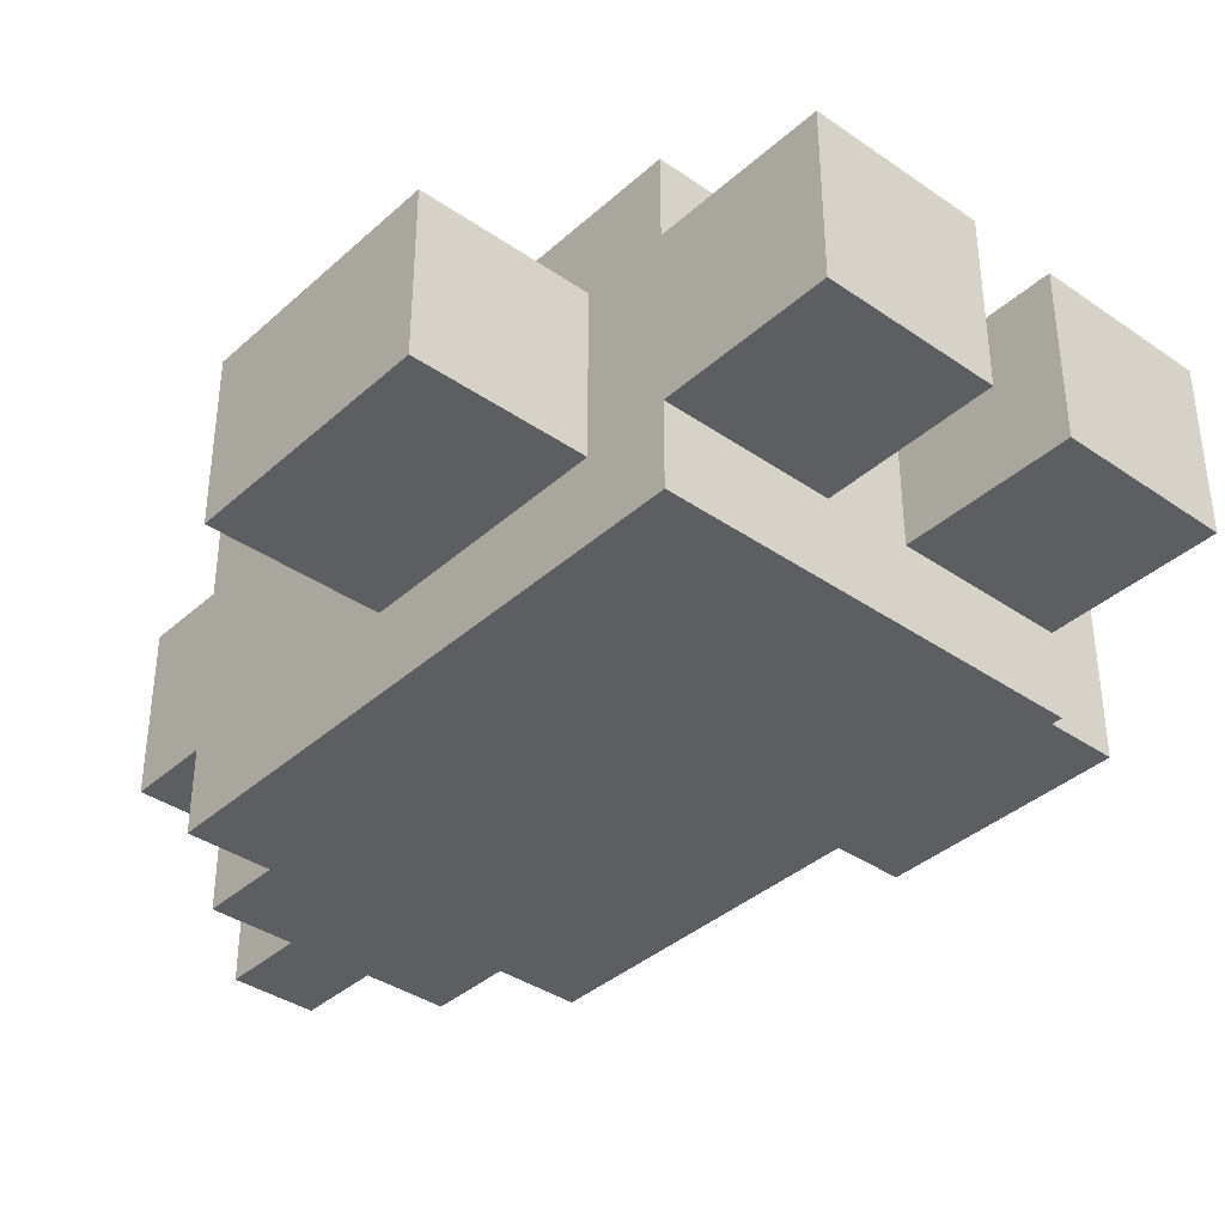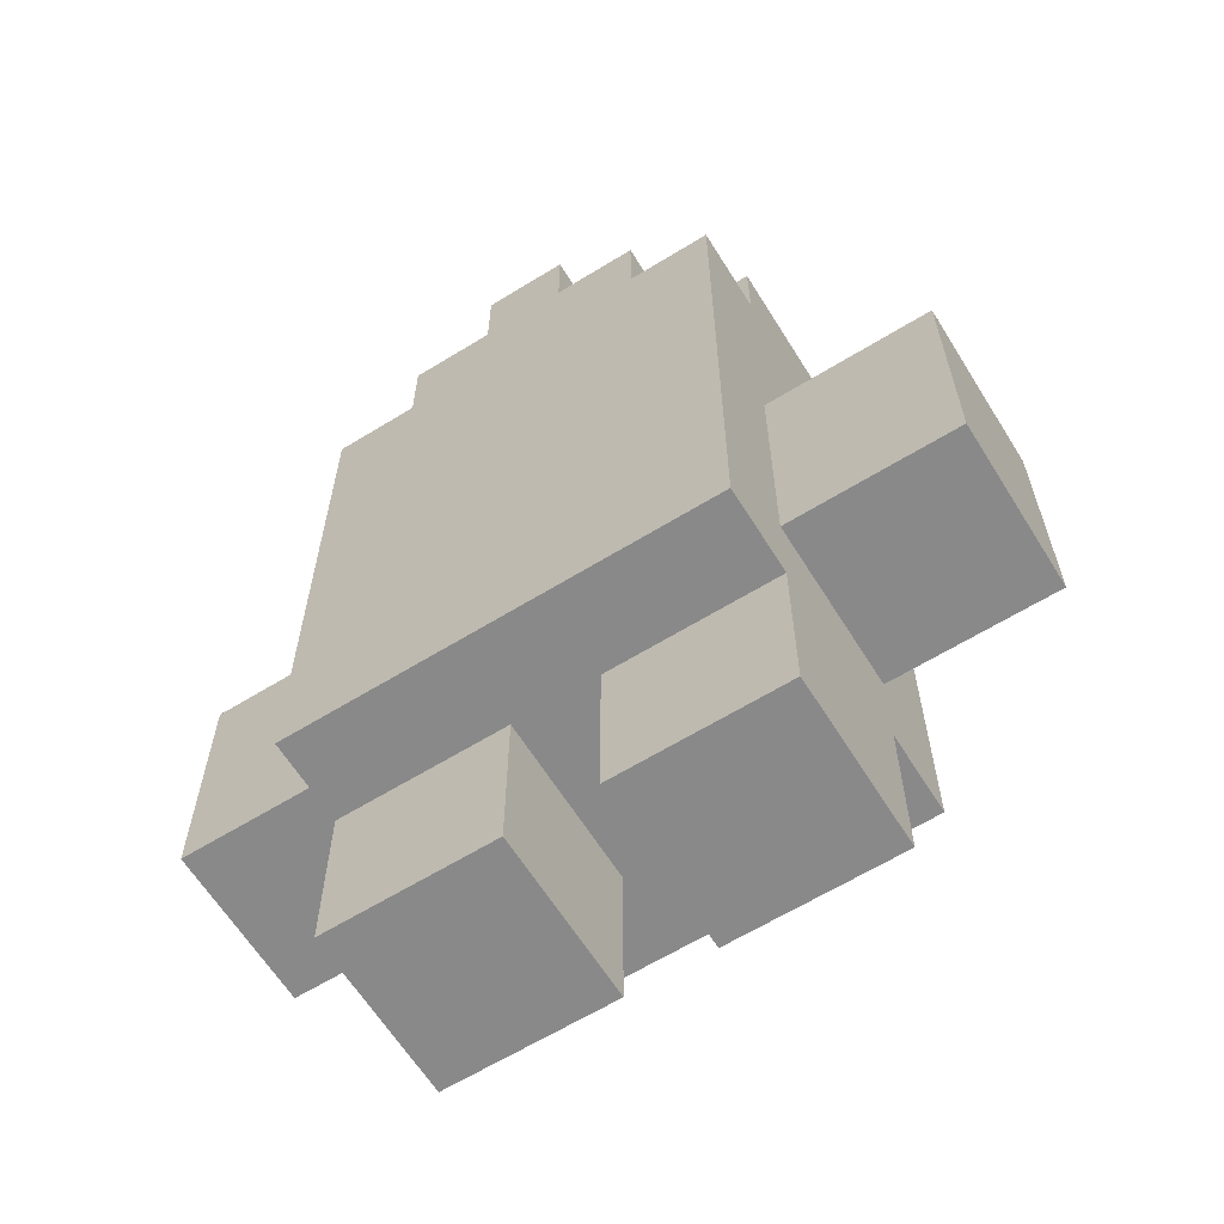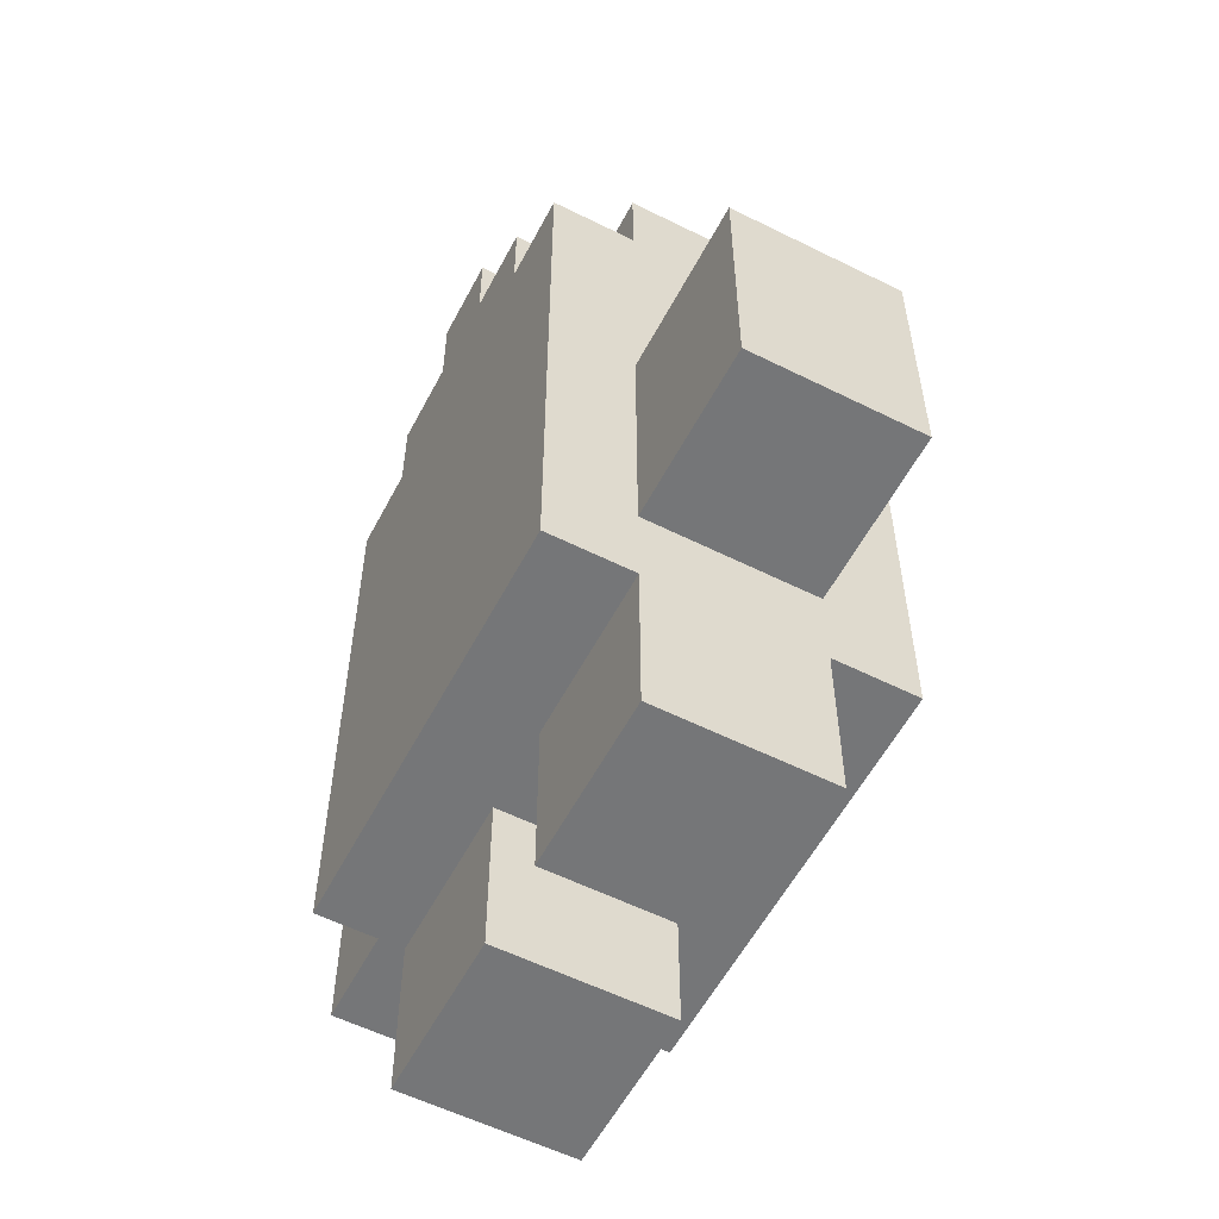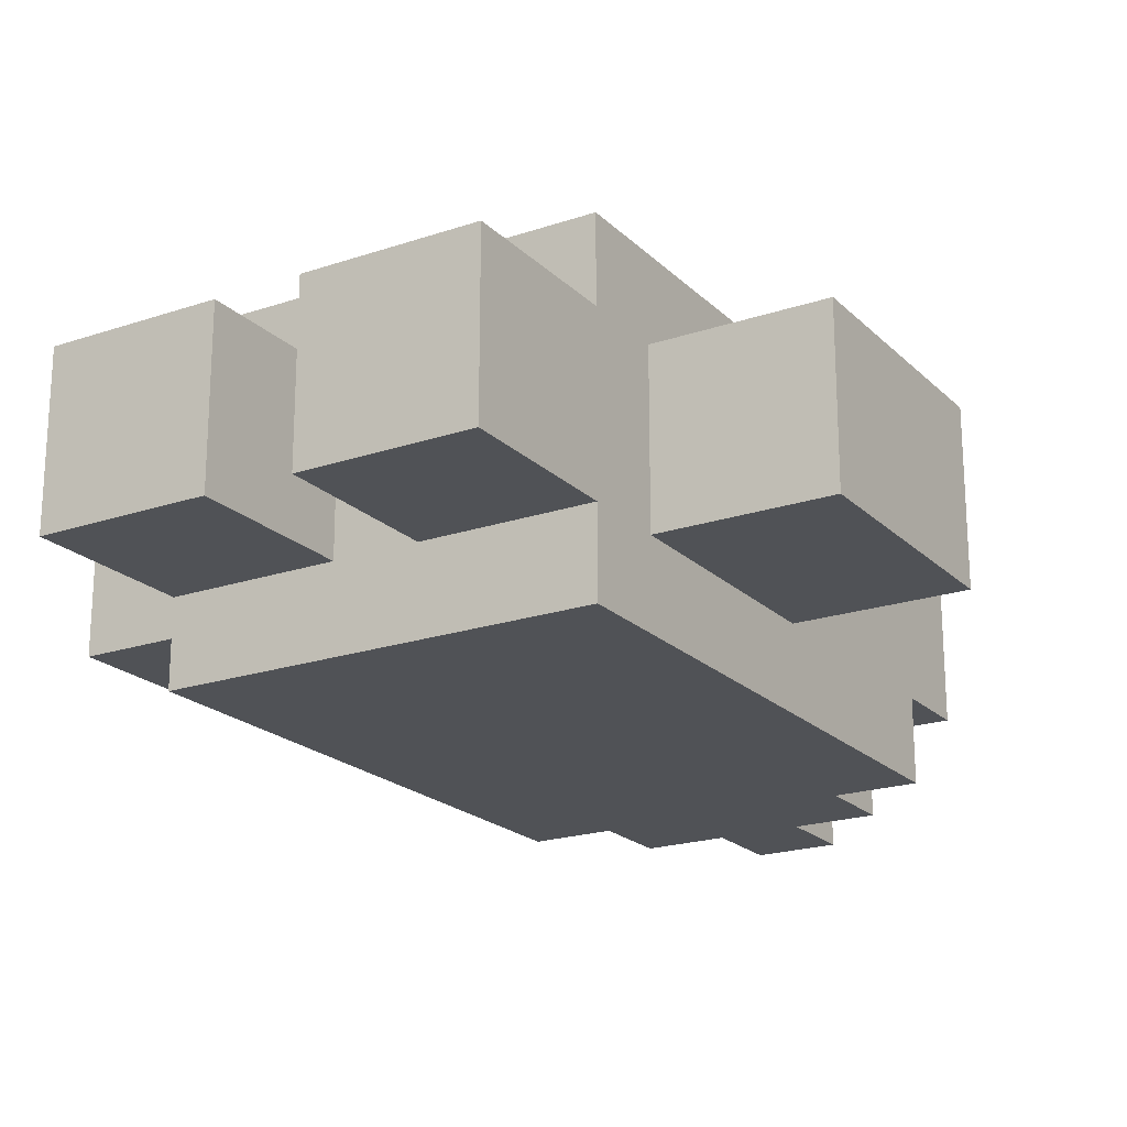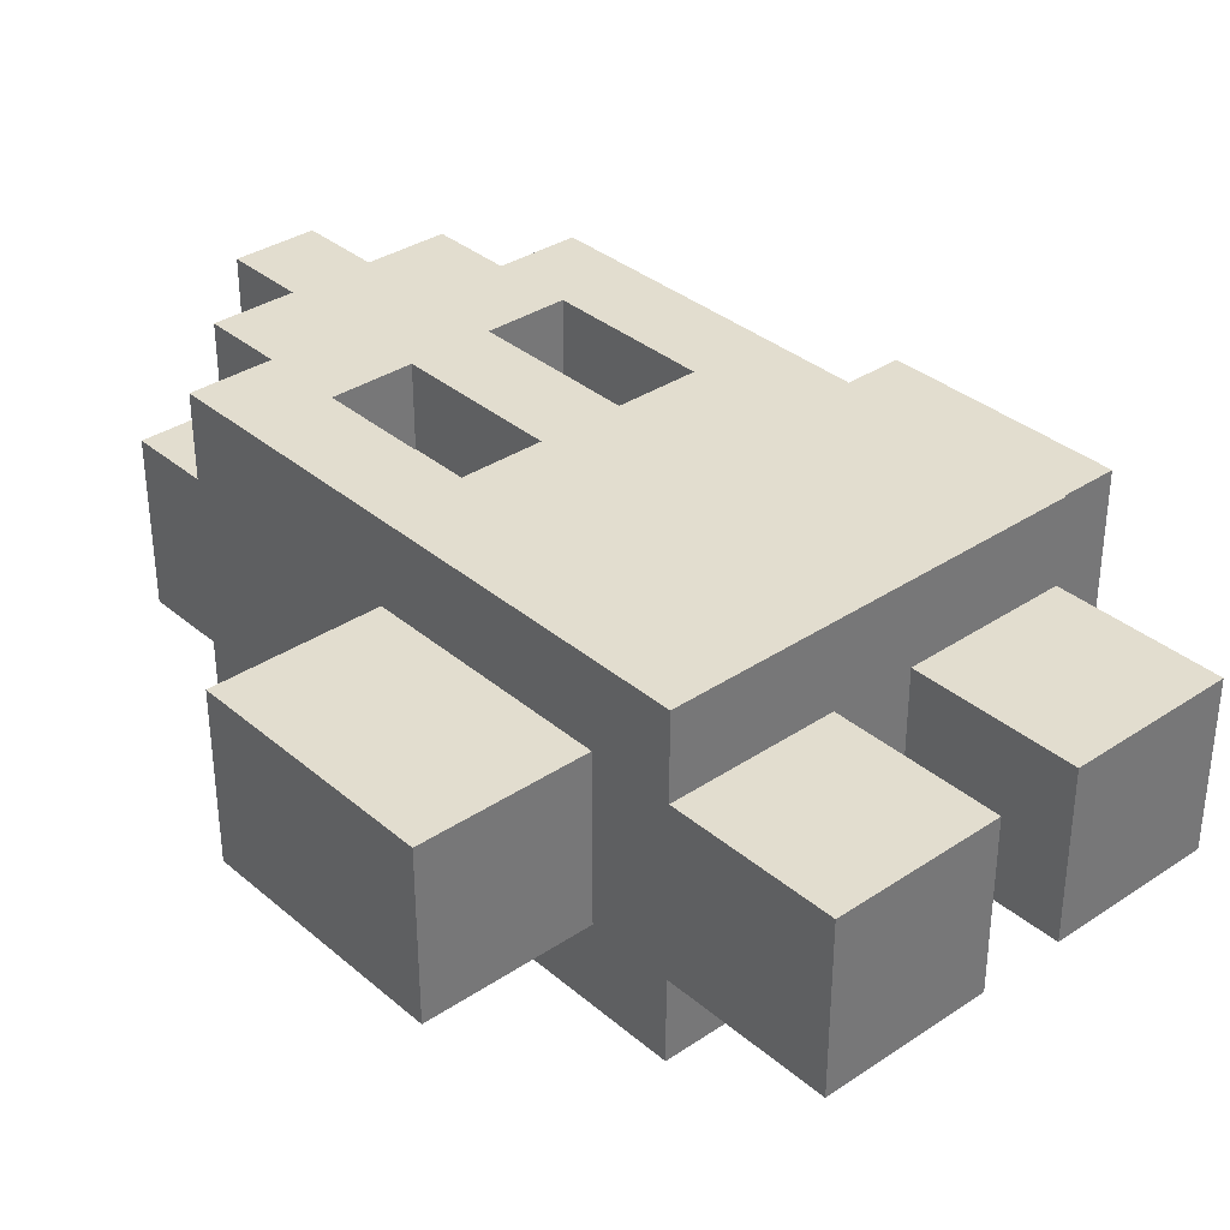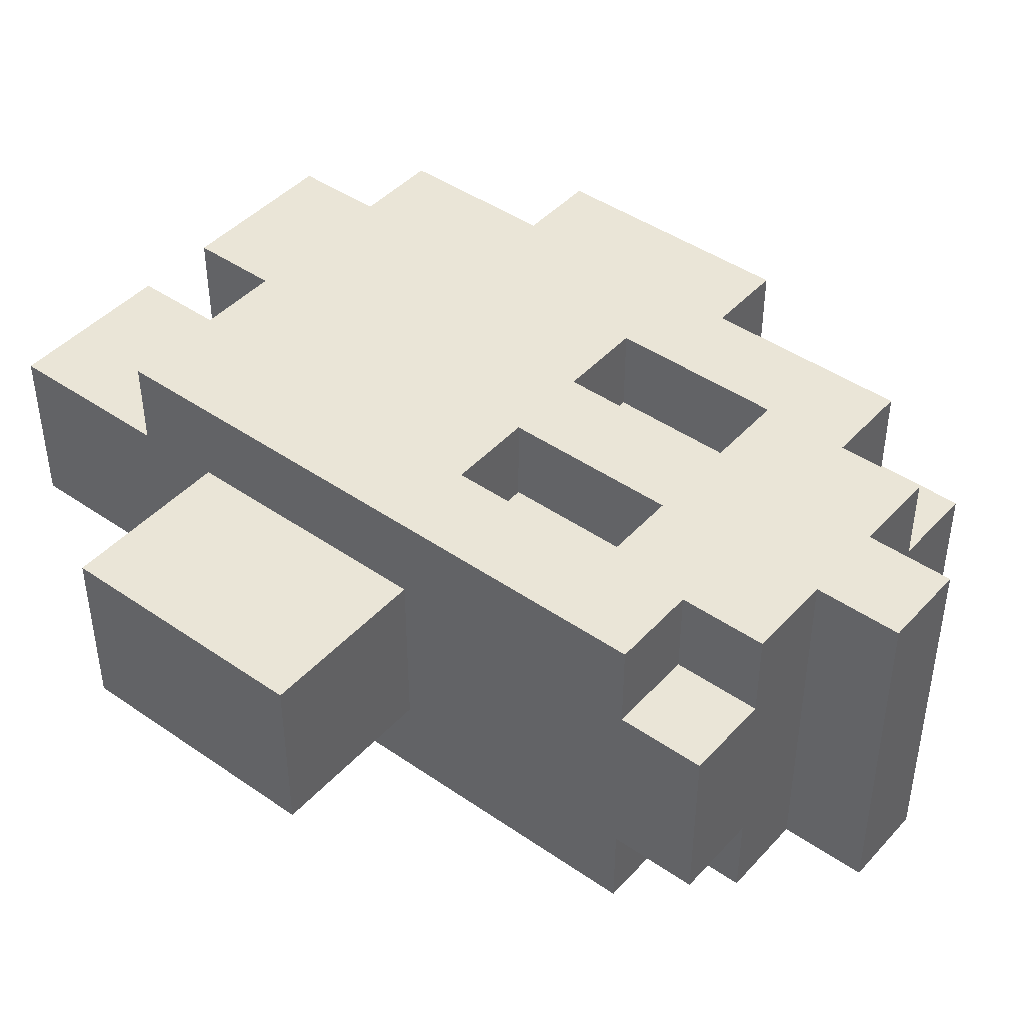
<metadata>
{"format":"obj","ext":"obj","renderer":"f3d","projection":"perspective","resolution":1024,"background":"white","views":[{"elev":-37.8,"azim":-41.4,"up":"+Z"},{"elev":-63.2,"azim":-148.1,"up":"+Y"},{"elev":-56.8,"azim":-117.5,"up":"+Y"},{"elev":-20.6,"azim":31.4,"up":"+Z"},{"elev":34.8,"azim":-41.7,"up":"+Z"},{"elev":44.1,"azim":129.0,"up":"+Z"}]}
</metadata>
<code>
o
v 0.4 0.7 -0.1
v 0.4 0.7 -0.3
v 0.4 0.8 -0.1
v 0.4 0.8 -0.3
v 0.4 1 -0.1
v 0.4 1 -0.3
v 0.6 0.4 -0.1
v 0.6 0.4 -0.3
v 0.6 0.5 -0.1
v 0.6 0.5 -0.3
v 0.6 0.6 0
v 0.6 0.6 -0.1
v 0.6 0.6 -0.3
v 0.6 0.6 -0.4
v 0.6 0.7 0
v 0.6 0.7 -0.1
v 0.6 0.7 -0.3
v 0.6 0.7 -0.4
v 0.6 0.8 0
v 0.6 0.8 -0.1
v 0.6 0.8 -0.3
v 0.6 0.8 -0.4
v 0.6 1 -0.1
v 0.6 1 -0.3
v 0.6 1.3 0
v 0.6 1.3 -0.1
v 0.6 1.3 -0.3
v 0.6 1.3 -0.4
v 0.6 1.4 -0.1
v 0.6 1.4 -0.3
v 0.7 1.3 0
v 0.7 1.3 -0.1
v 0.7 1.3 -0.3
v 0.7 1.3 -0.4
v 0.7 1.4 0
v 0.7 1.4 -0.1
v 0.7 1.4 -0.3
v 0.7 1.4 -0.4
v 0.8 1 0
v 0.8 1 -0.1
v 0.8 1.2 0
v 0.8 1.2 -0.1
v 0.8 1.4 0
v 0.8 1.4 -0.4
v 0.8 1.5 0
v 0.8 1.5 -0.4
v 0.9 0.4 -0.1
v 0.9 0.4 -0.3
v 0.9 0.5 -0.1
v 0.9 0.5 -0.3
v 0.9 0.6 -0.1
v 0.9 0.6 -0.3
v 1 1 0
v 1 1 -0.1
v 1 1.2 0
v 1 1.2 -0.1
v 0.7 1 0
v 0.7 1 -0.1
v 0.7 1.2 0
v 0.7 1.2 -0.1
v 0.8 0.4 -0.1
v 0.8 0.4 -0.3
v 0.8 0.5 -0.1
v 0.8 0.5 -0.3
v 0.8 0.6 -0.1
v 0.8 0.6 -0.3
v 0.9 1 0
v 0.9 1 -0.1
v 0.9 1.2 0
v 0.9 1.2 -0.1
v 0.9 1.4 0
v 0.9 1.4 -0.4
v 0.9 1.5 0
v 0.9 1.5 -0.4
v 1 1.3 0
v 1 1.3 -0.1
v 1 1.3 -0.3
v 1 1.3 -0.4
v 1 1.4 0
v 1 1.4 -0.1
v 1 1.4 -0.3
v 1 1.4 -0.4
v 1.1 0.4 -0.1
v 1.1 0.4 -0.3
v 1.1 0.5 -0.1
v 1.1 0.5 -0.3
v 1.1 0.6 0
v 1.1 0.6 -0.1
v 1.1 0.6 -0.3
v 1.1 0.6 -0.4
v 1.1 0.7 0
v 1.1 0.7 -0.1
v 1.1 0.7 -0.3
v 1.1 0.7 -0.4
v 1.1 0.8 0
v 1.1 0.8 -0.1
v 1.1 0.8 -0.3
v 1.1 0.8 -0.4
v 1.1 1 -0.1
v 1.1 1 -0.3
v 1.1 1.3 0
v 1.1 1.3 -0.1
v 1.1 1.3 -0.3
v 1.1 1.3 -0.4
v 1.1 1.4 -0.1
v 1.1 1.4 -0.3
v 1.3 0.7 -0.1
v 1.3 0.7 -0.3
v 1.3 0.8 -0.1
v 1.3 0.8 -0.3
v 1.3 1 -0.1
v 1.3 1 -0.3
v 0.6 0.6 0
v 0.6 0.7 0
v 0.6 0.8 0
v 0.6 1.3 0
v 0.7 1 0
v 0.7 1.2 0
v 0.7 1.3 0
v 0.7 1.4 0
v 0.8 0.7 0
v 0.8 0.8 0
v 0.8 1 0
v 0.8 1.2 0
v 0.8 1.4 0
v 0.8 1.5 0
v 0.9 0.7 0
v 0.9 0.8 0
v 0.9 1 0
v 0.9 1.2 0
v 0.9 1.4 0
v 0.9 1.5 0
v 1 1 0
v 1 1.2 0
v 1 1.3 0
v 1 1.4 0
v 1.1 0.6 0
v 1.1 0.7 0
v 1.1 0.8 0
v 1.1 1.3 0
v 0.4 0.7 -0.1
v 0.4 0.8 -0.1
v 0.4 1 -0.1
v 0.6 0.4 -0.1
v 0.6 0.5 -0.1
v 0.6 0.6 -0.1
v 0.6 0.7 -0.1
v 0.6 0.8 -0.1
v 0.6 1 -0.1
v 0.6 1.3 -0.1
v 0.6 1.4 -0.1
v 0.7 1 -0.1
v 0.7 1.2 -0.1
v 0.7 1.3 -0.1
v 0.7 1.4 -0.1
v 0.8 0.4 -0.1
v 0.8 0.5 -0.1
v 0.8 0.6 -0.1
v 0.8 1 -0.1
v 0.8 1.2 -0.1
v 0.9 0.4 -0.1
v 0.9 0.5 -0.1
v 0.9 0.6 -0.1
v 0.9 1 -0.1
v 0.9 1.2 -0.1
v 1 1 -0.1
v 1 1.2 -0.1
v 1 1.3 -0.1
v 1 1.4 -0.1
v 1.1 0.4 -0.1
v 1.1 0.5 -0.1
v 1.1 0.6 -0.1
v 1.1 0.7 -0.1
v 1.1 0.8 -0.1
v 1.1 1 -0.1
v 1.1 1.3 -0.1
v 1.1 1.4 -0.1
v 1.3 0.7 -0.1
v 1.3 0.8 -0.1
v 1.3 1 -0.1
v 0.4 0.7 -0.3
v 0.4 0.8 -0.3
v 0.4 1 -0.3
v 0.6 0.4 -0.3
v 0.6 0.5 -0.3
v 0.6 0.6 -0.3
v 0.6 0.7 -0.3
v 0.6 0.8 -0.3
v 0.6 1 -0.3
v 0.6 1.3 -0.3
v 0.6 1.4 -0.3
v 0.7 1.3 -0.3
v 0.7 1.4 -0.3
v 0.8 0.4 -0.3
v 0.8 0.5 -0.3
v 0.8 0.6 -0.3
v 0.9 0.4 -0.3
v 0.9 0.5 -0.3
v 0.9 0.6 -0.3
v 1 1.3 -0.3
v 1 1.4 -0.3
v 1.1 0.4 -0.3
v 1.1 0.5 -0.3
v 1.1 0.6 -0.3
v 1.1 0.7 -0.3
v 1.1 0.8 -0.3
v 1.1 1 -0.3
v 1.1 1.3 -0.3
v 1.1 1.4 -0.3
v 1.3 0.7 -0.3
v 1.3 0.8 -0.3
v 1.3 1 -0.3
v 0.6 0.6 -0.4
v 0.6 0.7 -0.4
v 0.6 0.8 -0.4
v 0.6 1.3 -0.4
v 0.7 1.3 -0.4
v 0.7 1.4 -0.4
v 0.8 1.4 -0.4
v 0.8 1.5 -0.4
v 0.9 1.4 -0.4
v 0.9 1.5 -0.4
v 1 1.3 -0.4
v 1 1.4 -0.4
v 1.1 0.6 -0.4
v 1.1 0.7 -0.4
v 1.1 0.8 -0.4
v 1.1 1.3 -0.4
v 0.6 0.4 -0.1
v 0.8 0.4 -0.1
v 0.9 0.4 -0.1
v 1.1 0.4 -0.1
v 0.6 0.4 -0.3
v 0.8 0.4 -0.3
v 0.9 0.4 -0.3
v 1.1 0.4 -0.3
v 0.6 0.6 0
v 1.1 0.6 0
v 0.6 0.6 -0.1
v 0.8 0.6 -0.1
v 0.9 0.6 -0.1
v 1.1 0.6 -0.1
v 0.6 0.6 -0.3
v 0.8 0.6 -0.3
v 0.9 0.6 -0.3
v 1.1 0.6 -0.3
v 0.6 0.6 -0.4
v 1.1 0.6 -0.4
v 0.4 0.7 -0.1
v 0.6 0.7 -0.1
v 1.1 0.7 -0.1
v 1.3 0.7 -0.1
v 0.4 0.7 -0.3
v 0.6 0.7 -0.3
v 1.1 0.7 -0.3
v 1.3 0.7 -0.3
v 0.7 1.2 0
v 0.8 1.2 0
v 0.9 1.2 0
v 1 1.2 0
v 0.7 1.2 -0.1
v 0.8 1.2 -0.1
v 0.9 1.2 -0.1
v 1 1.2 -0.1
v 0.7 1 0
v 0.8 1 0
v 0.9 1 0
v 1 1 0
v 0.4 1 -0.1
v 0.6 1 -0.1
v 0.7 1 -0.1
v 0.8 1 -0.1
v 0.9 1 -0.1
v 1 1 -0.1
v 1.1 1 -0.1
v 1.3 1 -0.1
v 0.4 1 -0.3
v 0.6 1 -0.3
v 1.1 1 -0.3
v 1.3 1 -0.3
v 0.6 1.3 0
v 0.7 1.3 0
v 1 1.3 0
v 1.1 1.3 0
v 0.6 1.3 -0.1
v 0.7 1.3 -0.1
v 1 1.3 -0.1
v 1.1 1.3 -0.1
v 0.6 1.3 -0.3
v 0.7 1.3 -0.3
v 1 1.3 -0.3
v 1.1 1.3 -0.3
v 0.6 1.3 -0.4
v 0.7 1.3 -0.4
v 1 1.3 -0.4
v 1.1 1.3 -0.4
v 0.7 1.4 0
v 0.8 1.4 0
v 0.9 1.4 0
v 1 1.4 0
v 0.6 1.4 -0.1
v 0.7 1.4 -0.1
v 1 1.4 -0.1
v 1.1 1.4 -0.1
v 0.6 1.4 -0.3
v 0.7 1.4 -0.3
v 1 1.4 -0.3
v 1.1 1.4 -0.3
v 0.7 1.4 -0.4
v 0.8 1.4 -0.4
v 0.9 1.4 -0.4
v 1 1.4 -0.4
v 0.8 1.5 0
v 0.9 1.5 0
v 0.8 1.5 -0.4
v 0.9 1.5 -0.4
f 3 2 1
f 4 2 3
f 5 4 3
f 6 4 5
f 9 8 7
f 10 8 9
f 12 10 9
f 13 10 12
f 15 13 12
f 15 14 13
f 15 12 11
f 16 14 15
f 17 14 16
f 18 14 17
f 19 16 15
f 20 16 19
f 21 18 17
f 22 18 21
f 23 20 19
f 24 22 21
f 25 23 19
f 25 24 23
f 26 24 25
f 27 22 24
f 27 24 26
f 28 22 27
f 29 27 26
f 30 27 29
f 35 32 31
f 36 32 35
f 37 34 33
f 38 34 37
f 41 40 39
f 42 40 41
f 45 44 43
f 46 44 45
f 49 48 47
f 50 48 49
f 51 50 49
f 52 50 51
f 55 54 53
f 56 54 55
f 57 58 59
f 59 58 60
f 61 62 63
f 63 62 64
f 63 64 65
f 65 64 66
f 67 68 69
f 69 68 70
f 71 72 73
f 73 72 74
f 75 76 79
f 79 76 80
f 77 78 81
f 81 78 82
f 83 84 85
f 85 84 86
f 85 86 88
f 88 86 89
f 88 89 91
f 89 90 91
f 87 88 91
f 91 90 92
f 92 90 93
f 93 90 94
f 91 92 95
f 95 92 96
f 93 94 97
f 97 94 98
f 95 96 99
f 97 98 100
f 95 99 101
f 99 100 101
f 101 100 102
f 100 98 103
f 102 100 103
f 103 98 104
f 102 103 105
f 105 103 106
f 107 108 109
f 109 108 110
f 109 110 111
f 111 110 112
f 117 116 115
f 118 116 117
f 119 116 118
f 121 114 113
f 121 115 114
f 122 117 115
f 122 115 121
f 123 117 122
f 124 120 119
f 124 119 118
f 125 120 124
f 127 122 121
f 127 121 113
f 128 123 122
f 128 122 127
f 128 125 124
f 128 124 123
f 129 125 128
f 130 125 129
f 131 126 125
f 131 125 130
f 132 126 131
f 133 129 128
f 134 131 130
f 135 131 134
f 136 131 135
f 137 127 113
f 138 128 127
f 138 127 137
f 139 133 128
f 139 128 138
f 139 134 133
f 139 135 134
f 140 135 139
f 147 142 141
f 148 143 142
f 148 142 147
f 149 143 148
f 154 151 150
f 155 151 154
f 156 145 144
f 157 146 145
f 157 145 156
f 158 146 157
f 159 153 152
f 160 153 159
f 166 165 164
f 167 165 166
f 170 162 161
f 171 163 162
f 171 162 170
f 172 163 171
f 176 169 168
f 177 169 176
f 178 174 173
f 179 175 174
f 179 174 178
f 180 175 179
f 181 182 187
f 182 183 188
f 187 182 188
f 188 183 189
f 190 191 192
f 192 191 193
f 184 185 194
f 185 186 195
f 194 185 195
f 195 186 196
f 197 198 202
f 198 199 203
f 202 198 203
f 203 199 204
f 200 201 208
f 208 201 209
f 205 206 210
f 206 207 211
f 210 206 211
f 211 207 212
f 215 216 217
f 217 218 219
f 217 219 221
f 219 220 221
f 221 220 222
f 215 217 223
f 217 221 223
f 223 221 224
f 213 214 225
f 214 215 226
f 225 214 226
f 215 223 227
f 226 215 227
f 227 223 228
f 233 230 229
f 234 230 233
f 235 232 231
f 236 232 235
f 239 238 237
f 240 238 239
f 241 238 240
f 242 238 241
f 244 241 240
f 245 241 244
f 247 244 243
f 247 246 245
f 247 245 244
f 248 246 247
f 253 250 249
f 254 250 253
f 255 252 251
f 256 252 255
f 261 258 257
f 262 258 261
f 263 260 259
f 264 260 263
f 265 266 271
f 271 266 272
f 267 268 273
f 273 268 274
f 269 270 277
f 277 270 278
f 275 276 279
f 279 276 280
f 281 282 285
f 285 282 286
f 283 284 287
f 287 284 288
f 289 290 293
f 293 290 294
f 291 292 295
f 295 292 296
f 297 298 302
f 299 300 303
f 301 302 305
f 302 298 306
f 305 302 306
f 303 304 307
f 299 303 307
f 307 304 308
f 306 298 309
f 309 298 310
f 299 307 311
f 311 307 312
f 313 314 315
f 315 314 316

</code>
